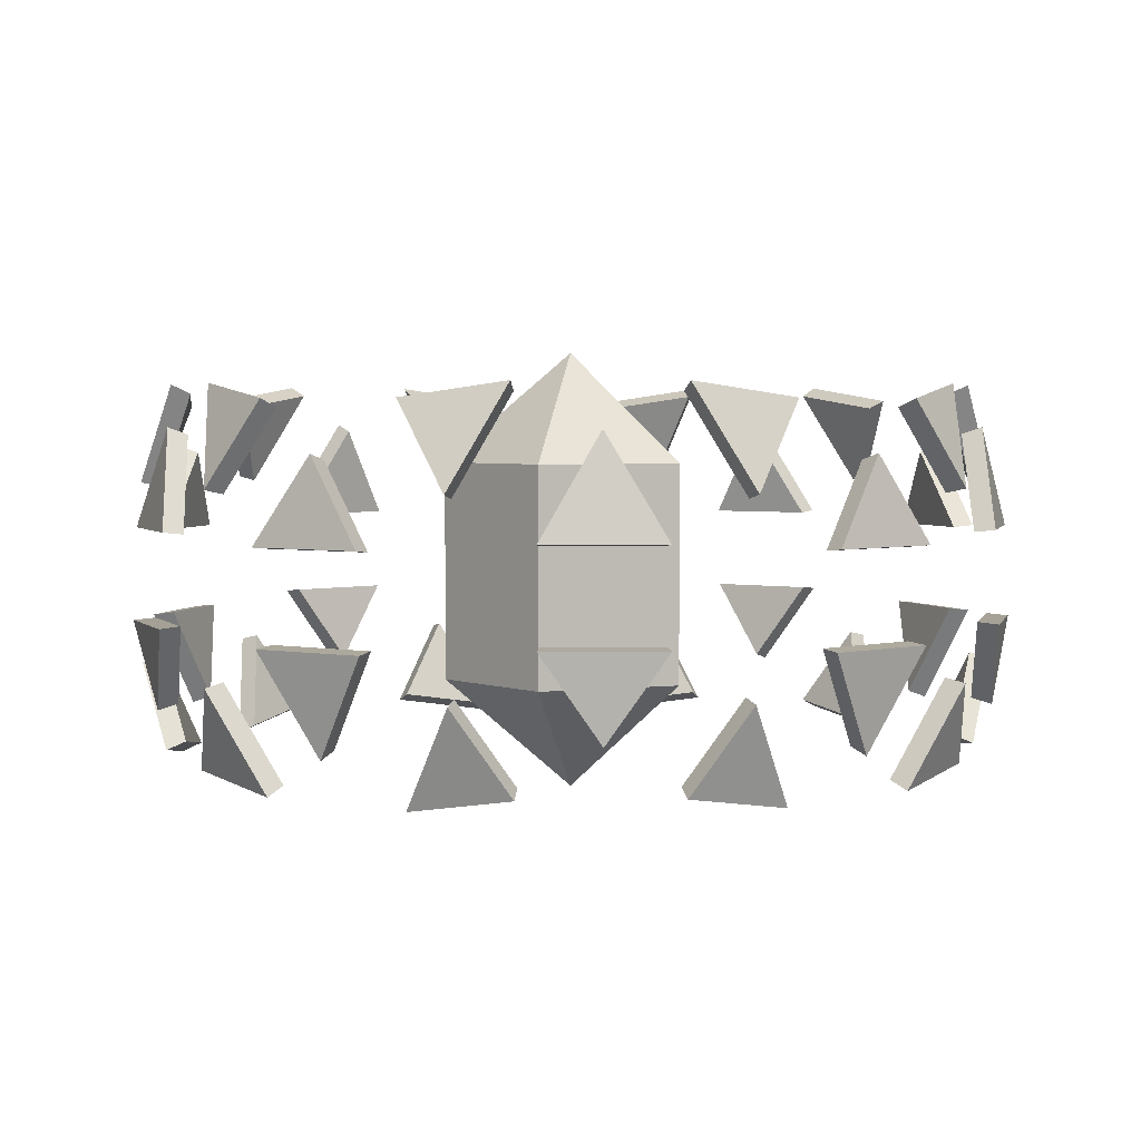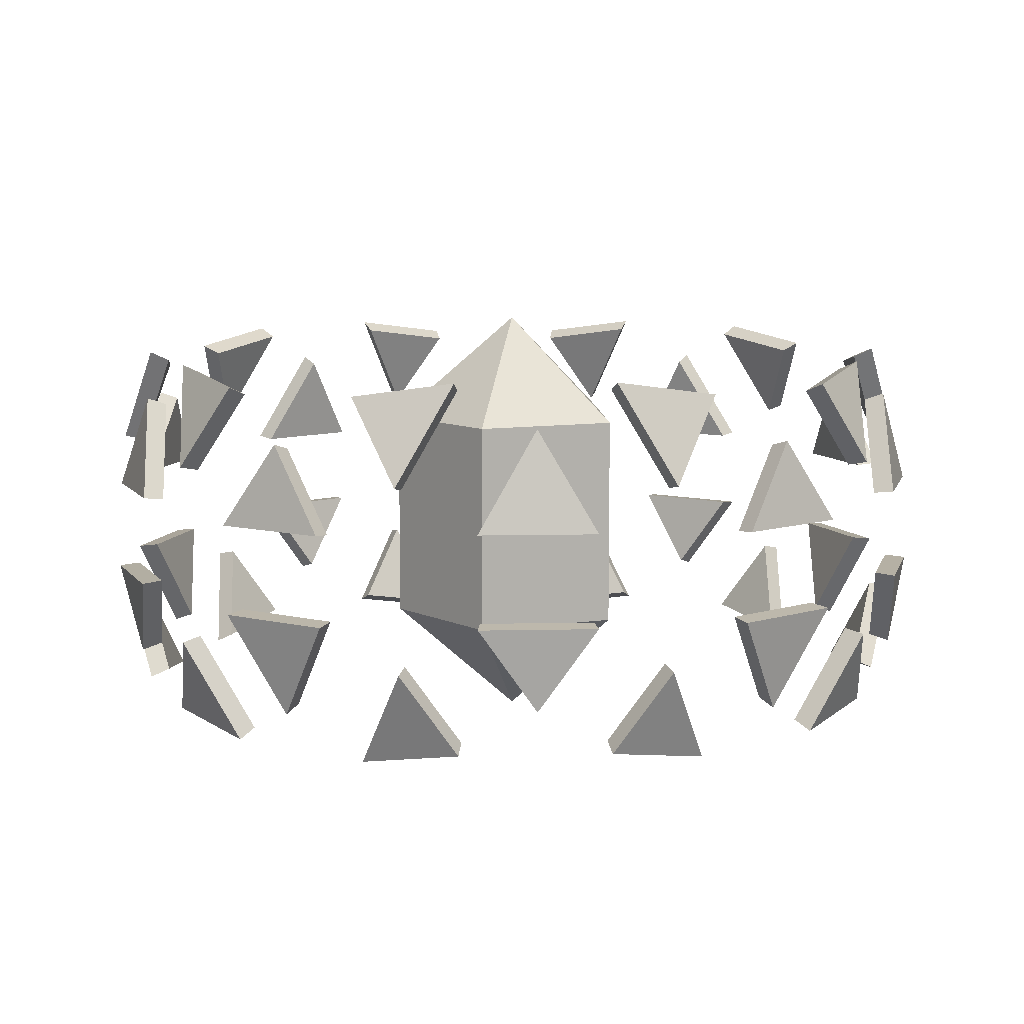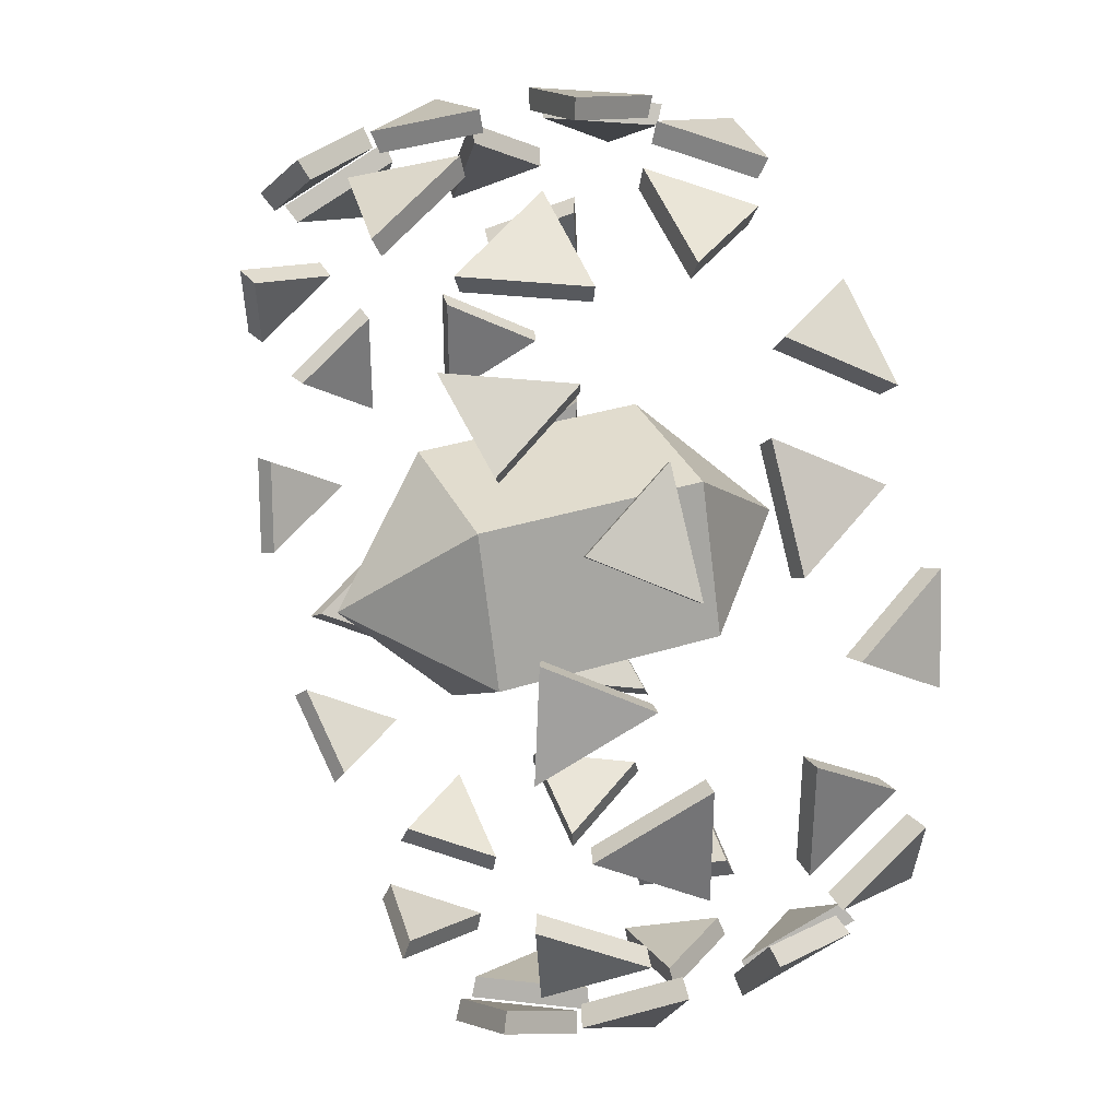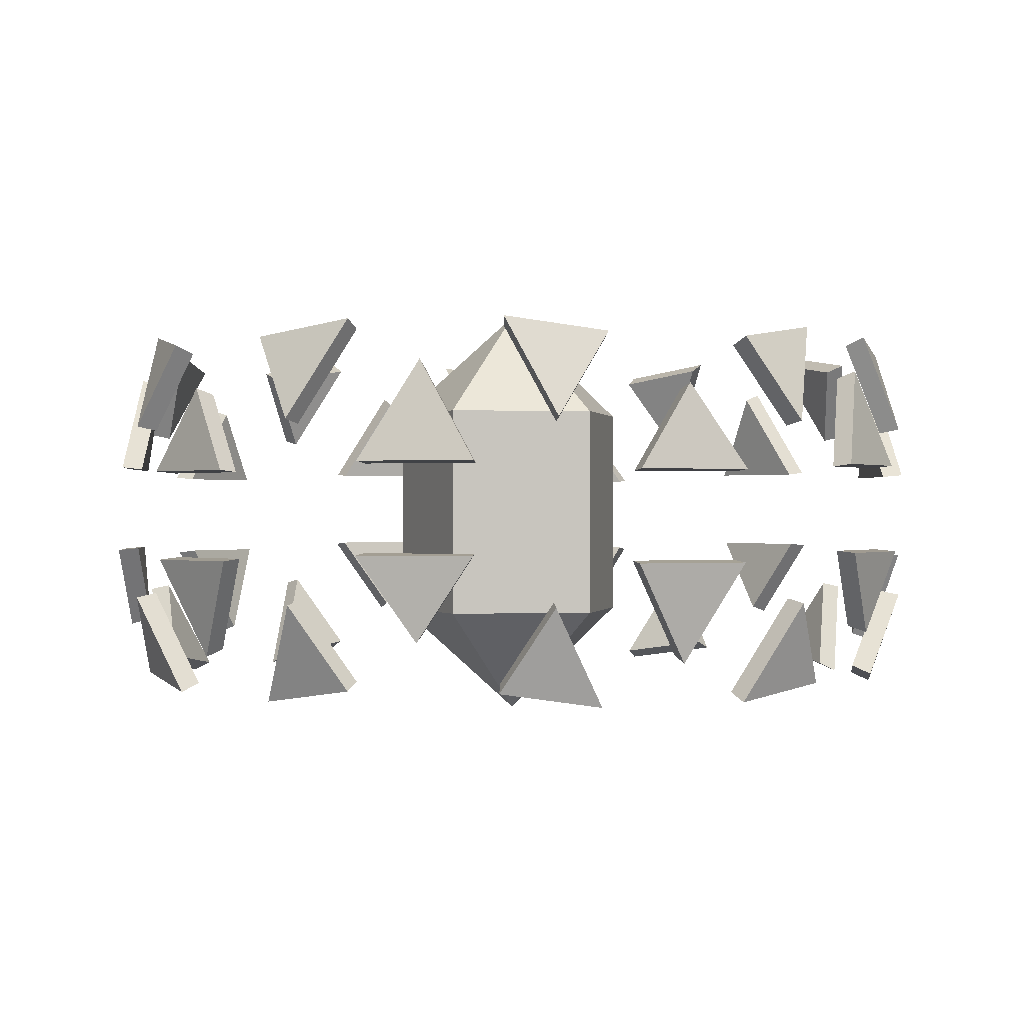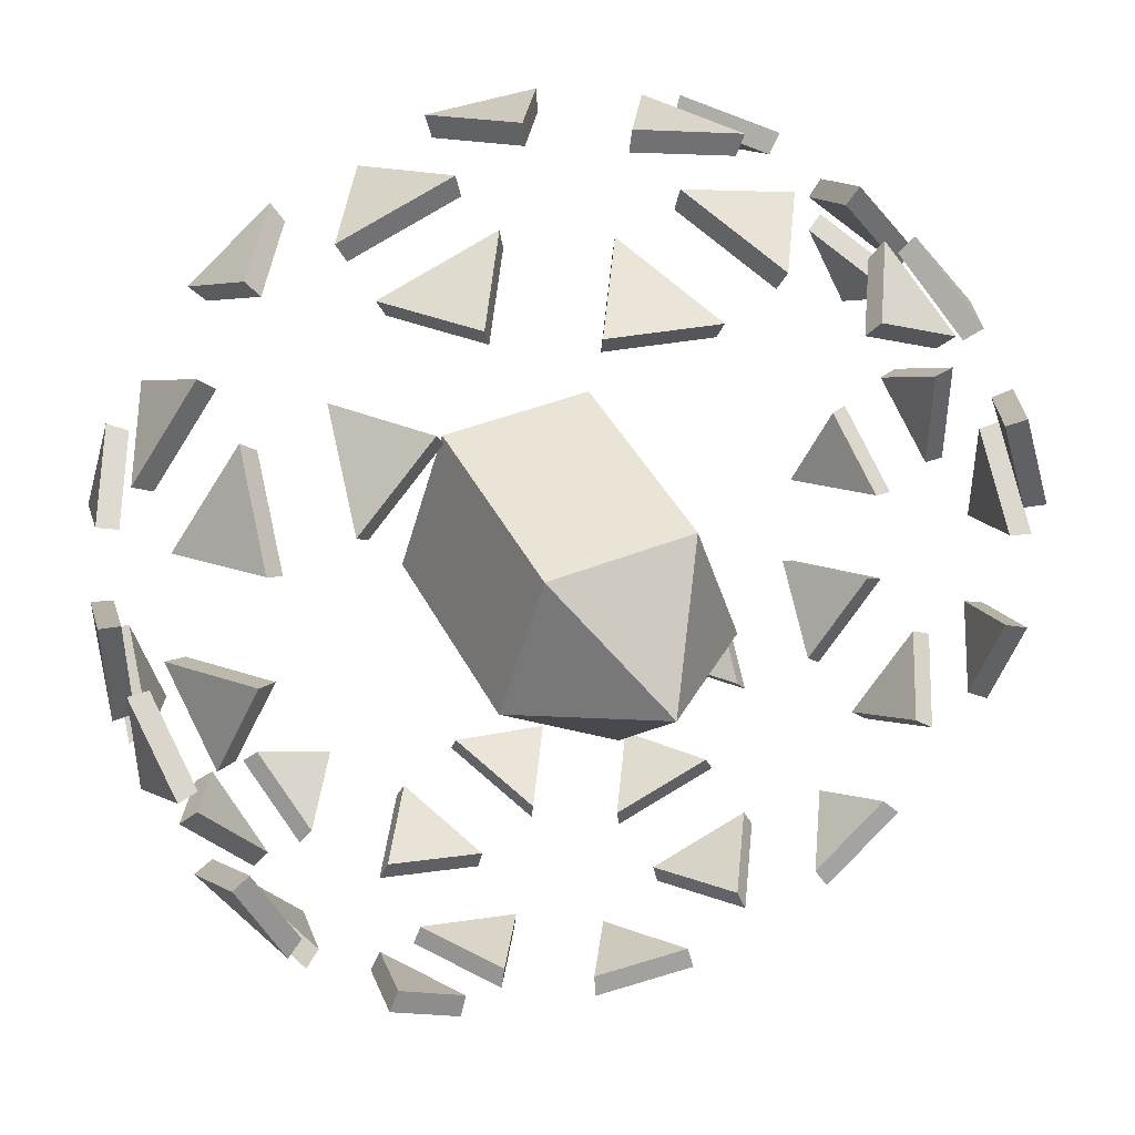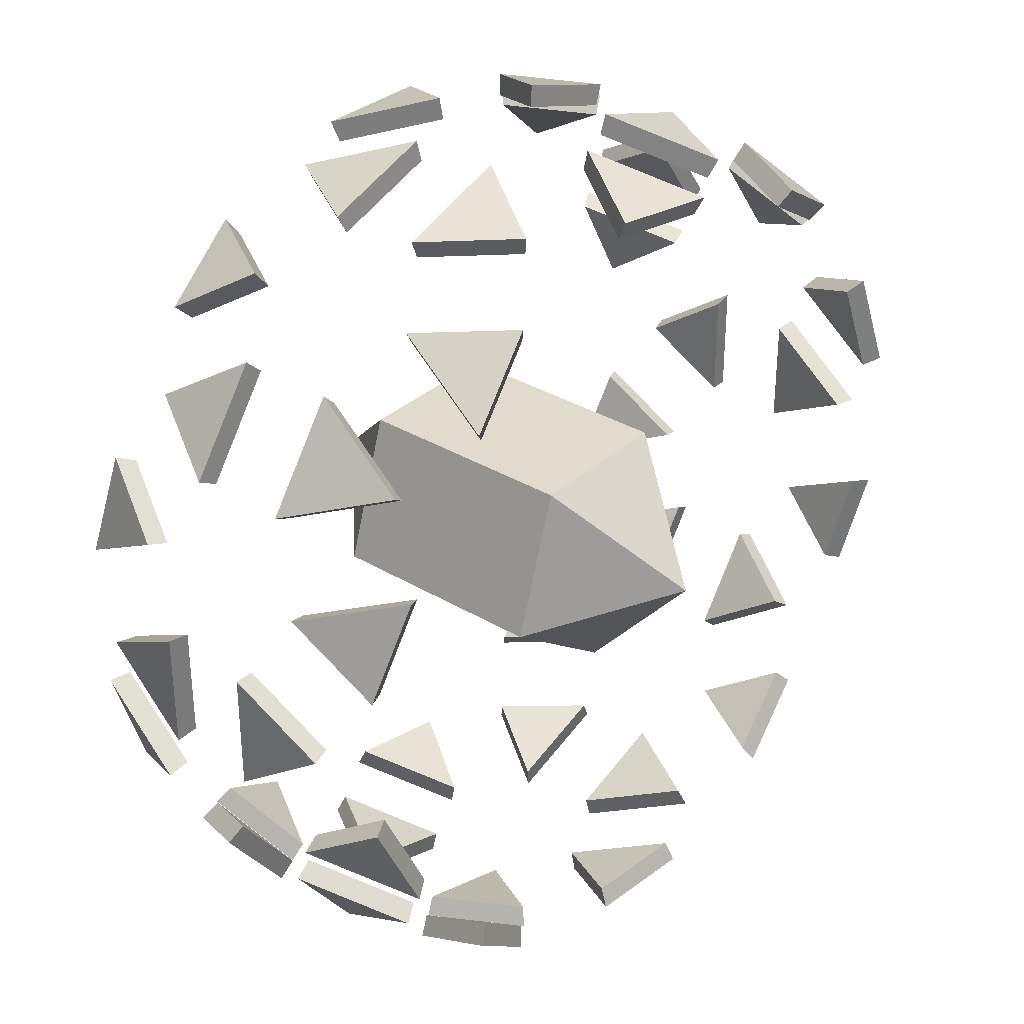
<metadata>
{"format":"obj","ext":"obj","renderer":"f3d","projection":"perspective","resolution":1024,"background":"white","views":[{"elev":3.6,"azim":158.2,"up":"+Z"},{"elev":9.3,"azim":-57.3,"up":"+Z"},{"elev":34.1,"azim":67.0,"up":"+Y"},{"elev":-0.0,"azim":102.3,"up":"+Z"},{"elev":42.5,"azim":-25.6,"up":"+Y"},{"elev":33.3,"azim":129.5,"up":"+Y"}]}
</metadata>
<code>
o old.005_Icosphere.007
v 1.18 2.467 0.3062
v 0.8015 2.467 0.9185
v 0.4954 2.689 0.3062
v -0.007873 2.714 0.5666
v 0.2983 2.491 1.179
v -0.3298 2.54 1.087
v 1.601 2.191 0.5666
v 1.76 1.861 1.087
v 1.223 2.191 1.179
v 0.8252 2.54 -0.7813
v 1.188 2.491 -0.2604
v 0.5033 2.714 -0.2604
v -1.589 2.2 0.5666
v -1.226 2.248 1.087
v -1.706 1.84 1.179
v -0.5033 2.714 0.2604
v -0.8252 2.54 0.7813
v -1.188 2.491 0.2604
v -0.4954 2.689 -0.3062
v -1.18 2.467 -0.3062
v -0.8015 2.467 -0.9185
v 2.425 1.317 0.2604
v 2.16 1.57 0.7813
v 2.002 1.9 0.2604
v 2.578 0.846 0.5666
v 2.461 0.4861 1.179
v 2.313 1.098 1.087
v 1.706 1.84 -1.179
v 1.589 2.2 -0.5666
v 1.226 2.248 -1.087
v 2.405 1.302 -0.3062
v 1.982 1.885 -0.3062
v 2.098 1.525 -0.9185
v -1.223 2.191 -1.179
v -1.601 2.191 -0.5666
v -1.76 1.861 -1.087
v 0.3298 2.54 -1.087
v 0.007873 2.714 -0.5666
v -0.2983 2.491 -1.179
v -2.16 1.57 -0.7813
v -2.002 1.9 -0.2604
v -2.425 1.317 -0.2604
v -1.982 1.885 0.3062
v -2.098 1.525 0.9185
v -2.405 1.302 0.3062
v -2.313 1.098 -1.087
v -2.578 0.846 -0.5666
v -2.461 0.4861 -1.179
v -2.583 0.831 0.5666
v -2.277 1.053 1.179
v -2.517 0.4711 1.087
v -2.736 0.3599 0.2604
v -2.67 -0 0.7813
v -2.736 -0.3599 0.2604
v -2.711 0.3599 -0.3062
v -2.711 -0.3599 -0.3062
v -2.594 0 -0.9185
v 2.517 0.4711 -1.087
v 2.583 0.831 -0.5666
v 2.277 1.053 -1.179
v 2.67 0 -0.7813
v 2.736 -0.3599 -0.2604
v 2.736 0.3599 -0.2604
v 2.711 -0.3599 0.3062
v 2.594 -0 0.9185
v 2.711 0.3599 0.3062
v 2.578 -0.846 0.5666
v 2.313 -1.098 1.087
v 2.461 -0.4861 1.179
v 2.277 -1.053 -1.179
v 2.583 -0.831 -0.5666
v 2.517 -0.4711 -1.087
v -2.461 -0.4861 -1.179
v -2.578 -0.846 -0.5666
v -2.313 -1.098 -1.087
v -2.16 -1.57 -0.7813
v -2.425 -1.317 -0.2604
v -2.002 -1.9 -0.2604
v -2.583 -0.831 0.5666
v -2.517 -0.4711 1.087
v -2.277 -1.053 1.179
v -2.405 -1.302 0.3062
v -2.098 -1.525 0.9185
v -1.982 -1.885 0.3062
v -1.76 -1.861 -1.087
v -1.601 -2.191 -0.5666
v -1.223 -2.191 -1.179
v -0.2983 -2.491 -1.179
v 0.007873 -2.714 -0.5666
v 0.3298 -2.54 -1.087
v -1.18 -2.467 -0.3062
v -0.4954 -2.689 -0.3062
v -0.8015 -2.467 -0.9185
v 1.226 -2.248 -1.087
v 1.589 -2.2 -0.5666
v 1.706 -1.84 -1.179
v 1.982 -1.885 -0.3062
v 2.405 -1.302 -0.3062
v 2.098 -1.525 -0.9185
v 2.002 -1.9 0.2604
v 2.16 -1.57 0.7813
v 2.425 -1.317 0.2604
v 1.601 -2.191 0.5666
v 1.223 -2.191 1.179
v 1.76 -1.861 1.087
v 0.4954 -2.689 0.3062
v 0.8015 -2.467 0.9185
v 1.18 -2.467 0.3062
v 0.8252 -2.54 -0.7813
v 0.5033 -2.714 -0.2604
v 1.188 -2.491 -0.2604
v -0.007873 -2.714 0.5666
v -0.3298 -2.54 1.087
v 0.2983 -2.491 1.179
v -1.188 -2.491 0.2604
v -0.8252 -2.54 0.7813
v -0.5033 -2.714 0.2604
v -1.589 -2.2 0.5666
v -1.706 -1.84 1.179
v -1.226 -2.248 1.087
v 1.239 2.59 0.3215
v 0.5201 2.824 0.3215
v 0.8416 2.59 0.9644
v -0.008267 2.849 0.5949
v -0.3463 2.667 1.142
v 0.3132 2.616 1.238
v 1.681 2.3 0.5949
v 1.284 2.3 1.238
v 1.848 1.954 1.142
v 0.8664 2.667 -0.8204
v 0.5284 2.849 -0.2735
v 1.247 2.616 -0.2735
v -1.668 2.31 0.5949
v -1.791 1.932 1.238
v -1.287 2.361 1.142
v -0.5284 2.849 0.2735
v -1.247 2.616 0.2735
v -0.8664 2.667 0.8204
v -0.5202 2.824 -0.3215
v -0.8416 2.59 -0.9644
v -1.239 2.59 -0.3215
v 2.547 1.383 0.2735
v 2.102 1.994 0.2735
v 2.268 1.648 0.8204
v 2.707 0.8883 0.5949
v 2.429 1.153 1.142
v 2.584 0.5104 1.238
v 1.791 1.932 -1.238
v 1.287 2.361 -1.142
v 1.668 2.31 -0.5949
v 2.525 1.367 -0.3215
v 2.203 1.601 -0.9644
v 2.081 1.979 -0.3215
v -1.284 2.3 -1.238
v -1.848 1.954 -1.142
v -1.681 2.3 -0.5949
v 0.3463 2.667 -1.142
v -0.3132 2.616 -1.238
v 0.008266 2.849 -0.5949
v -2.268 1.648 -0.8204
v -2.547 1.383 -0.2735
v -2.102 1.994 -0.2735
v -2.081 1.979 0.3215
v -2.525 1.367 0.3215
v -2.203 1.601 0.9644
v -2.429 1.153 -1.142
v -2.584 0.5104 -1.238
v -2.707 0.8883 -0.5949
v -2.712 0.8726 0.5949
v -2.643 0.4947 1.142
v -2.391 1.106 1.238
v -2.873 0.3779 0.2735
v -2.873 -0.3779 0.2735
v -2.804 -0 0.8204
v -2.846 0.3779 -0.3215
v -2.724 0 -0.9644
v -2.846 -0.3779 -0.3215
v 2.643 0.4947 -1.142
v 2.391 1.106 -1.238
v 2.712 0.8726 -0.5949
v 2.804 0 -0.8204
v 2.873 0.3779 -0.2735
v 2.873 -0.3779 -0.2735
v 2.846 -0.3779 0.3215
v 2.846 0.3779 0.3215
v 2.724 -0 0.9644
v 2.707 -0.8883 0.5949
v 2.584 -0.5104 1.238
v 2.429 -1.153 1.142
v 2.391 -1.106 -1.238
v 2.643 -0.4947 -1.142
v 2.712 -0.8726 -0.5949
v -2.584 -0.5104 -1.238
v -2.429 -1.153 -1.142
v -2.707 -0.8883 -0.5949
v -2.268 -1.648 -0.8204
v -2.102 -1.994 -0.2735
v -2.547 -1.383 -0.2735
v -2.712 -0.8726 0.5949
v -2.391 -1.106 1.238
v -2.643 -0.4947 1.142
v -2.525 -1.367 0.3215
v -2.081 -1.979 0.3215
v -2.203 -1.601 0.9644
v -1.848 -1.954 -1.142
v -1.284 -2.3 -1.238
v -1.681 -2.3 -0.5949
v -0.3132 -2.616 -1.238
v 0.3463 -2.667 -1.142
v 0.008267 -2.849 -0.5949
v -1.239 -2.59 -0.3215
v -0.8416 -2.59 -0.9644
v -0.5201 -2.824 -0.3215
v 1.287 -2.361 -1.142
v 1.791 -1.932 -1.238
v 1.668 -2.31 -0.5949
v 2.081 -1.979 -0.3215
v 2.203 -1.601 -0.9644
v 2.525 -1.367 -0.3215
v 2.102 -1.994 0.2735
v 2.547 -1.383 0.2735
v 2.268 -1.648 0.8204
v 1.681 -2.3 0.5949
v 1.848 -1.954 1.142
v 1.284 -2.3 1.238
v 0.5202 -2.824 0.3215
v 1.239 -2.59 0.3215
v 0.8416 -2.59 0.9644
v 0.8664 -2.667 -0.8204
v 1.247 -2.616 -0.2735
v 0.5284 -2.849 -0.2735
v -0.008266 -2.849 0.5949
v 0.3132 -2.616 1.238
v -0.3463 -2.667 1.142
v -1.247 -2.616 0.2735
v -0.5284 -2.849 0.2735
v -0.8664 -2.667 0.8204
v -1.668 -2.31 0.5949
v -1.287 -2.361 1.142
v -1.791 -1.932 1.238
v 0 -0 1.454
v 0 -0.8393 0.7269
v 0.7982 -0.2594 0.7269
v 0 -0.8393 -0.7269
v 0 0 -1.454
v 0.7982 -0.2594 -0.7269
v 0.4933 0.679 0.7269
v 0.4933 0.679 -0.7269
v -0.4933 0.679 0.7269
v -0.4933 0.679 -0.7269
v -0.7982 -0.2594 0.7269
v -0.7982 -0.2594 -0.7269
f 1 2 3
f 4 5 6
f 7 8 9
f 10 11 12
f 13 14 15
f 16 17 18
f 19 20 21
f 22 23 24
f 25 26 27
f 28 29 30
f 31 32 33
f 34 35 36
f 37 38 39
f 40 41 42
f 43 44 45
f 46 47 48
f 49 50 51
f 52 53 54
f 55 56 57
f 58 59 60
f 61 62 63
f 64 65 66
f 67 68 69
f 70 71 72
f 73 74 75
f 76 77 78
f 79 80 81
f 82 83 84
f 85 86 87
f 88 89 90
f 91 92 93
f 94 95 96
f 97 98 99
f 100 101 102
f 103 104 105
f 106 107 108
f 109 110 111
f 112 113 114
f 115 116 117
f 118 119 120
f 121 122 123
f 124 125 126
f 127 128 129
f 130 131 132
f 133 134 135
f 136 137 138
f 139 140 141
f 142 143 144
f 145 146 147
f 148 149 150
f 151 152 153
f 154 155 156
f 157 158 159
f 160 161 162
f 163 164 165
f 166 167 168
f 169 170 171
f 172 173 174
f 175 176 177
f 178 179 180
f 181 182 183
f 184 185 186
f 187 188 189
f 190 191 192
f 193 194 195
f 196 197 198
f 199 200 201
f 202 203 204
f 205 206 207
f 208 209 210
f 211 212 213
f 214 215 216
f 217 218 219
f 220 221 222
f 223 224 225
f 226 227 228
f 229 230 231
f 232 233 234
f 235 236 237
f 238 239 240
f 16 137 136
f 20 139 141
f 19 140 139
f 20 140 21
f 23 143 24
f 23 142 144
f 22 143 142
f 27 145 25
f 27 147 146
f 26 145 147
f 75 193 73
f 75 195 194
f 73 195 74
f 76 197 196
f 76 198 77
f 77 197 78
f 80 199 201
f 80 200 81
f 79 200 199
f 82 204 83
f 82 203 202
f 84 204 203
f 85 206 205
f 85 207 86
f 87 207 206
f 30 148 28
f 30 150 149
f 28 150 29
f 32 151 153
f 33 151 31
f 32 152 33
f 36 154 34
f 36 156 155
f 34 156 35
f 37 158 157
f 37 159 38
f 39 159 158
f 90 208 88
f 90 210 209
f 88 210 89
f 91 213 92
f 91 212 211
f 92 212 93
f 94 215 214
f 94 216 95
f 96 216 215
f 98 217 219
f 97 218 217
f 98 218 99
f 40 161 160
f 101 221 102
f 40 162 41
f 101 220 222
f 42 162 161
f 102 220 100
f 43 165 44
f 105 223 103
f 43 164 163
f 105 225 224
f 44 164 45
f 104 223 225
f 46 167 166
f 106 228 107
f 46 168 47
f 108 226 106
f 48 168 167
f 108 228 227
f 51 169 49
f 109 230 229
f 51 171 170
f 109 231 110
f 50 169 171
f 110 230 111
f 53 173 54
f 53 172 174
f 52 173 172
f 55 177 56
f 55 176 175
f 56 176 57
f 1 123 2
f 1 122 121
f 3 123 122
f 6 124 4
f 6 126 125
f 5 124 126
f 8 127 129
f 8 128 9
f 113 232 234
f 9 127 7
f 113 233 114
f 10 131 130
f 114 232 112
f 58 179 178
f 10 132 11
f 116 236 117
f 58 180 59
f 12 132 131
f 116 235 237
f 59 179 60
f 117 235 115
f 61 182 181
f 120 238 118
f 61 183 62
f 120 240 239
f 63 183 182
f 119 238 240
f 64 186 65
f 66 184 64
f 66 186 185
f 68 187 189
f 68 188 69
f 69 187 67
f 72 190 70
f 72 192 191
f 71 190 192
f 14 133 135
f 14 134 15
f 15 133 13
f 17 137 18
f 17 136 138
f 241 242 243
f 244 243 242
f 244 245 246
f 241 243 247
f 246 247 243
f 246 245 248
f 241 247 249
f 248 249 247
f 248 245 250
f 241 249 251
f 249 252 251
f 250 245 252
f 241 251 242
f 251 244 242
f 252 245 244
f 16 18 137
f 20 19 139
f 19 21 140
f 20 141 140
f 23 144 143
f 23 22 142
f 22 24 143
f 27 146 145
f 27 26 147
f 26 25 145
f 75 194 193
f 75 74 195
f 73 193 195
f 76 78 197
f 76 196 198
f 77 198 197
f 80 79 199
f 80 201 200
f 79 81 200
f 82 202 204
f 82 84 203
f 84 83 204
f 85 87 206
f 85 205 207
f 87 86 207
f 30 149 148
f 30 29 150
f 28 148 150
f 32 31 151
f 33 152 151
f 32 153 152
f 36 155 154
f 36 35 156
f 34 154 156
f 37 39 158
f 37 157 159
f 39 38 159
f 90 209 208
f 90 89 210
f 88 208 210
f 91 211 213
f 91 93 212
f 92 213 212
f 94 96 215
f 94 214 216
f 96 95 216
f 98 97 217
f 97 99 218
f 98 219 218
f 40 42 161
f 101 222 221
f 40 160 162
f 101 100 220
f 42 41 162
f 102 221 220
f 43 163 165
f 105 224 223
f 43 45 164
f 105 104 225
f 44 165 164
f 104 103 223
f 46 48 167
f 106 226 228
f 46 166 168
f 108 227 226
f 48 47 168
f 108 107 228
f 51 170 169
f 109 111 230
f 51 50 171
f 109 229 231
f 50 49 169
f 110 231 230
f 53 174 173
f 53 52 172
f 52 54 173
f 55 175 177
f 55 57 176
f 56 177 176
f 1 121 123
f 1 3 122
f 3 2 123
f 6 125 124
f 6 5 126
f 5 4 124
f 8 7 127
f 8 129 128
f 113 112 232
f 9 128 127
f 113 234 233
f 10 12 131
f 114 233 232
f 58 60 179
f 10 130 132
f 116 237 236
f 58 178 180
f 12 11 132
f 116 115 235
f 59 180 179
f 117 236 235
f 61 63 182
f 120 239 238
f 61 181 183
f 120 119 240
f 63 62 183
f 119 118 238
f 64 184 186
f 66 185 184
f 66 65 186
f 68 67 187
f 68 189 188
f 69 188 187
f 72 191 190
f 72 71 192
f 71 70 190
f 14 13 133
f 14 135 134
f 15 134 133
f 17 138 137
f 17 16 136
f 244 246 243
f 246 248 247
f 248 250 249
f 249 250 252
f 251 252 244

</code>
